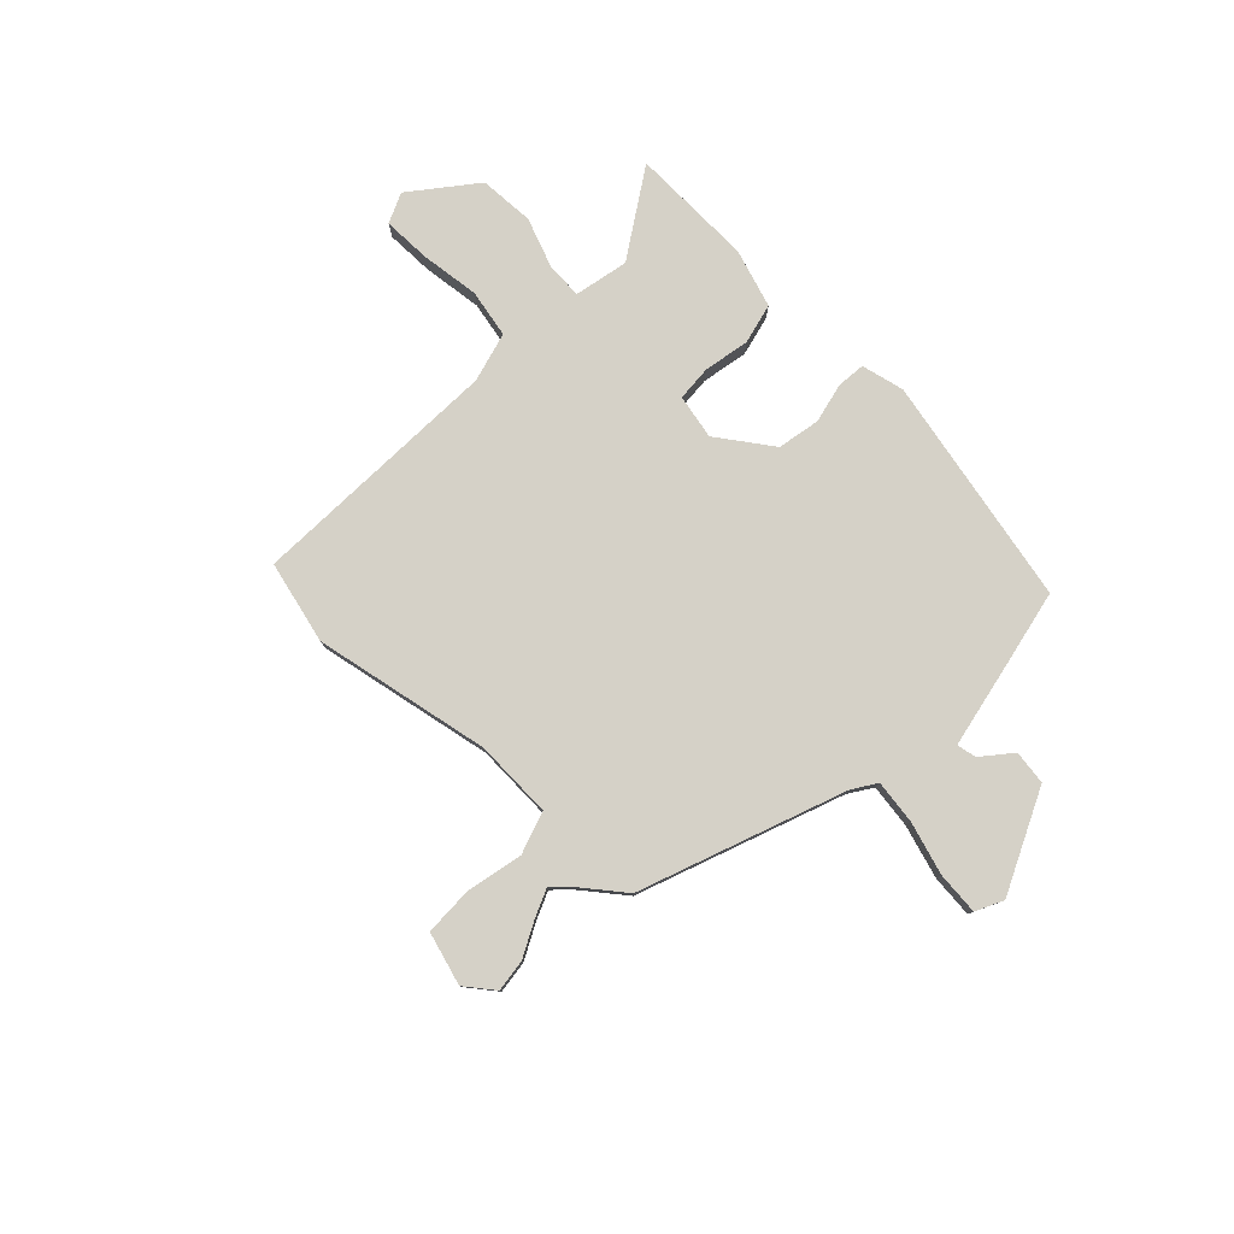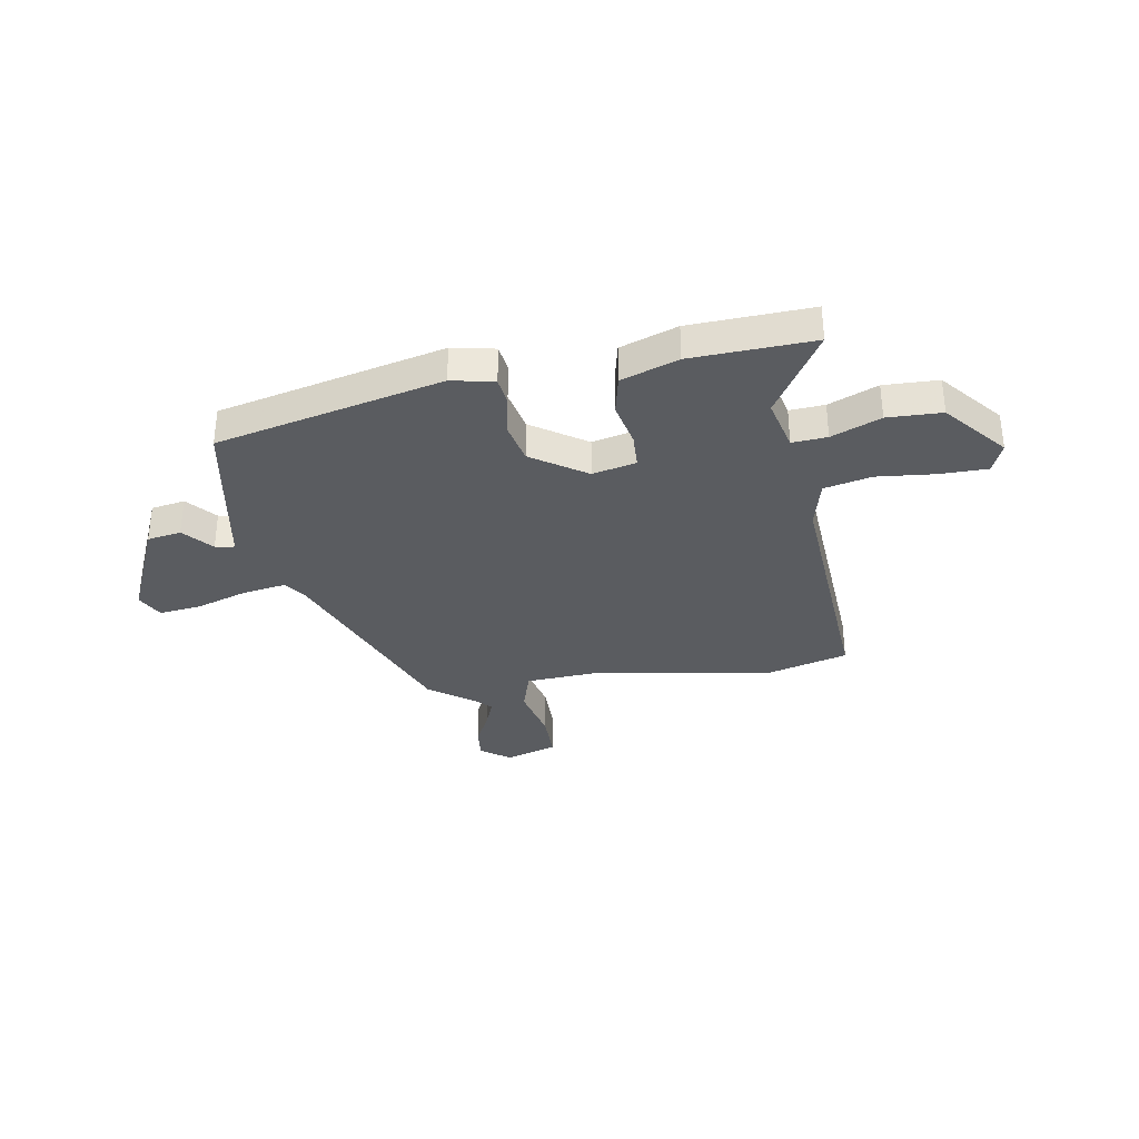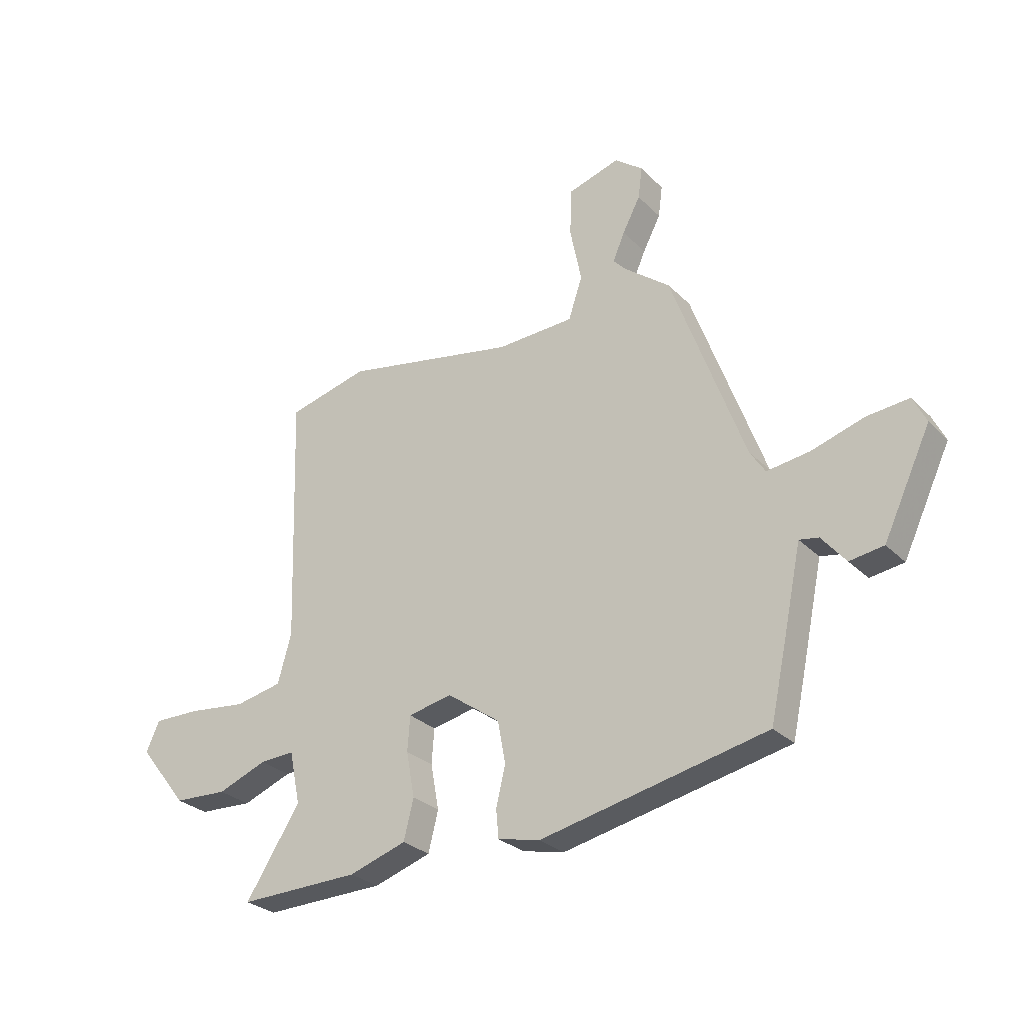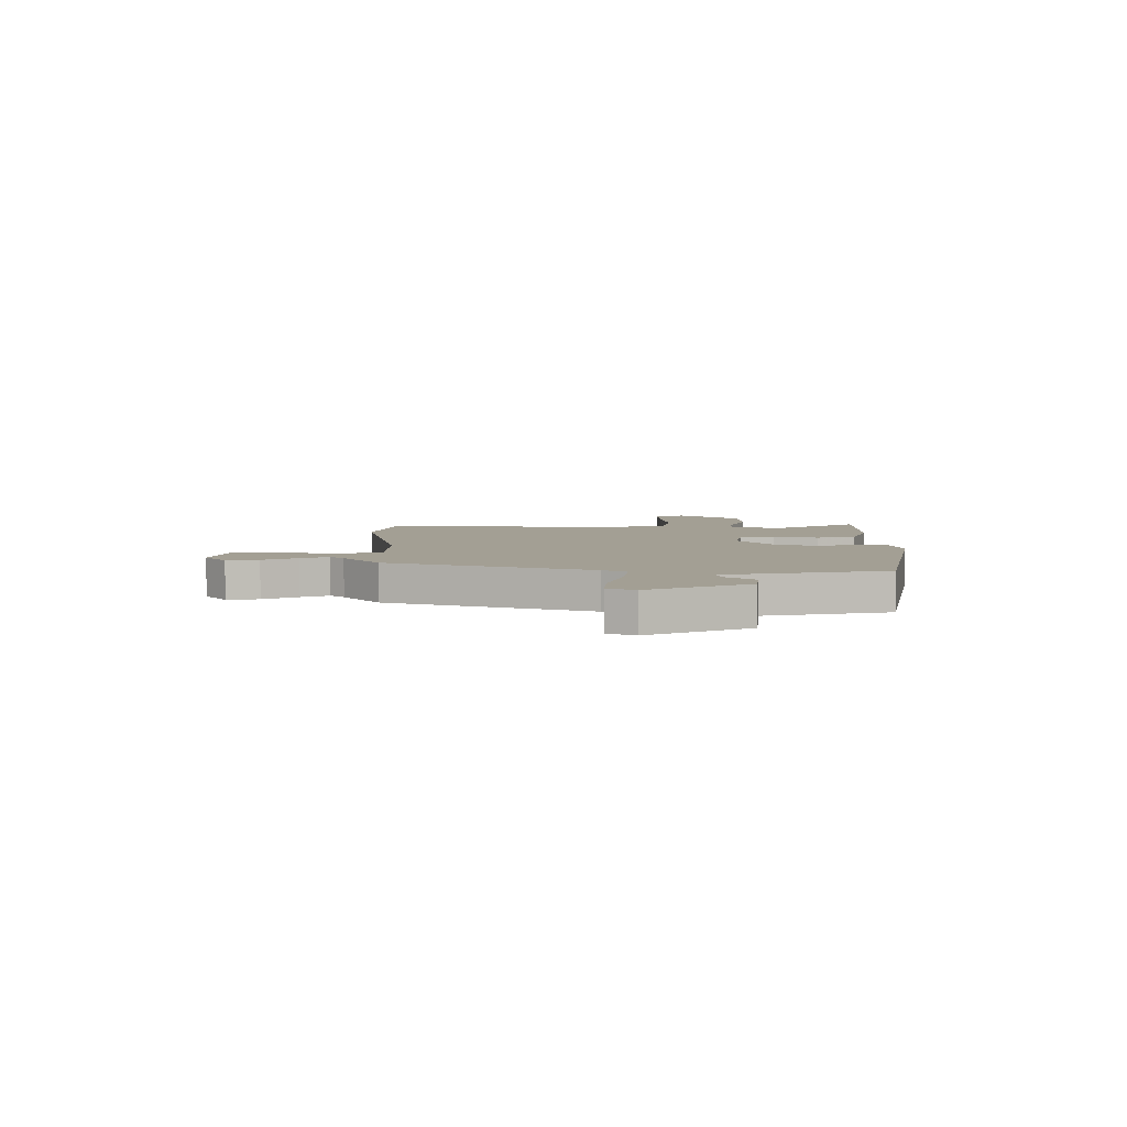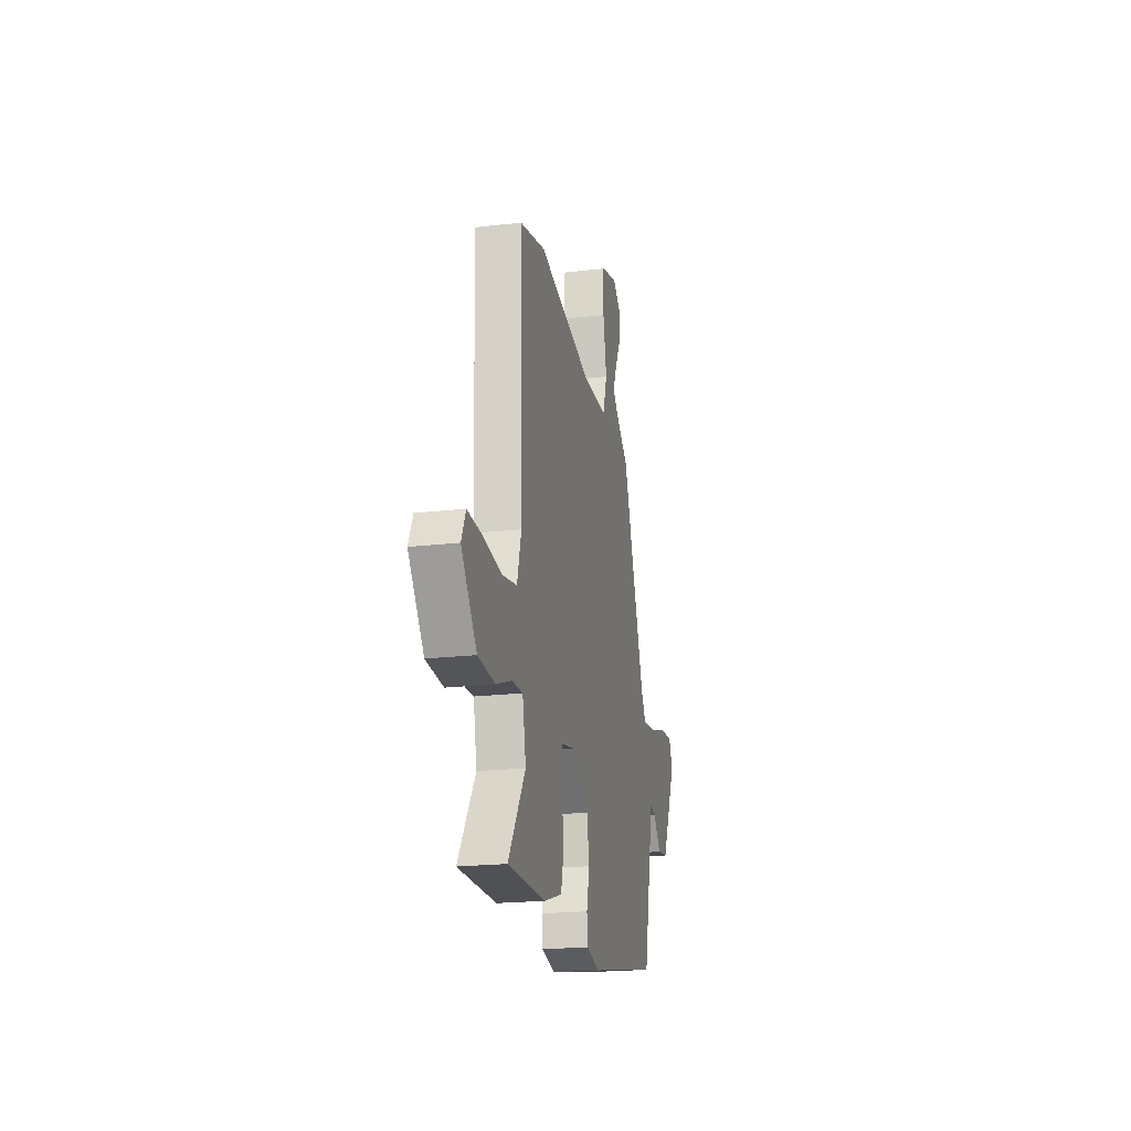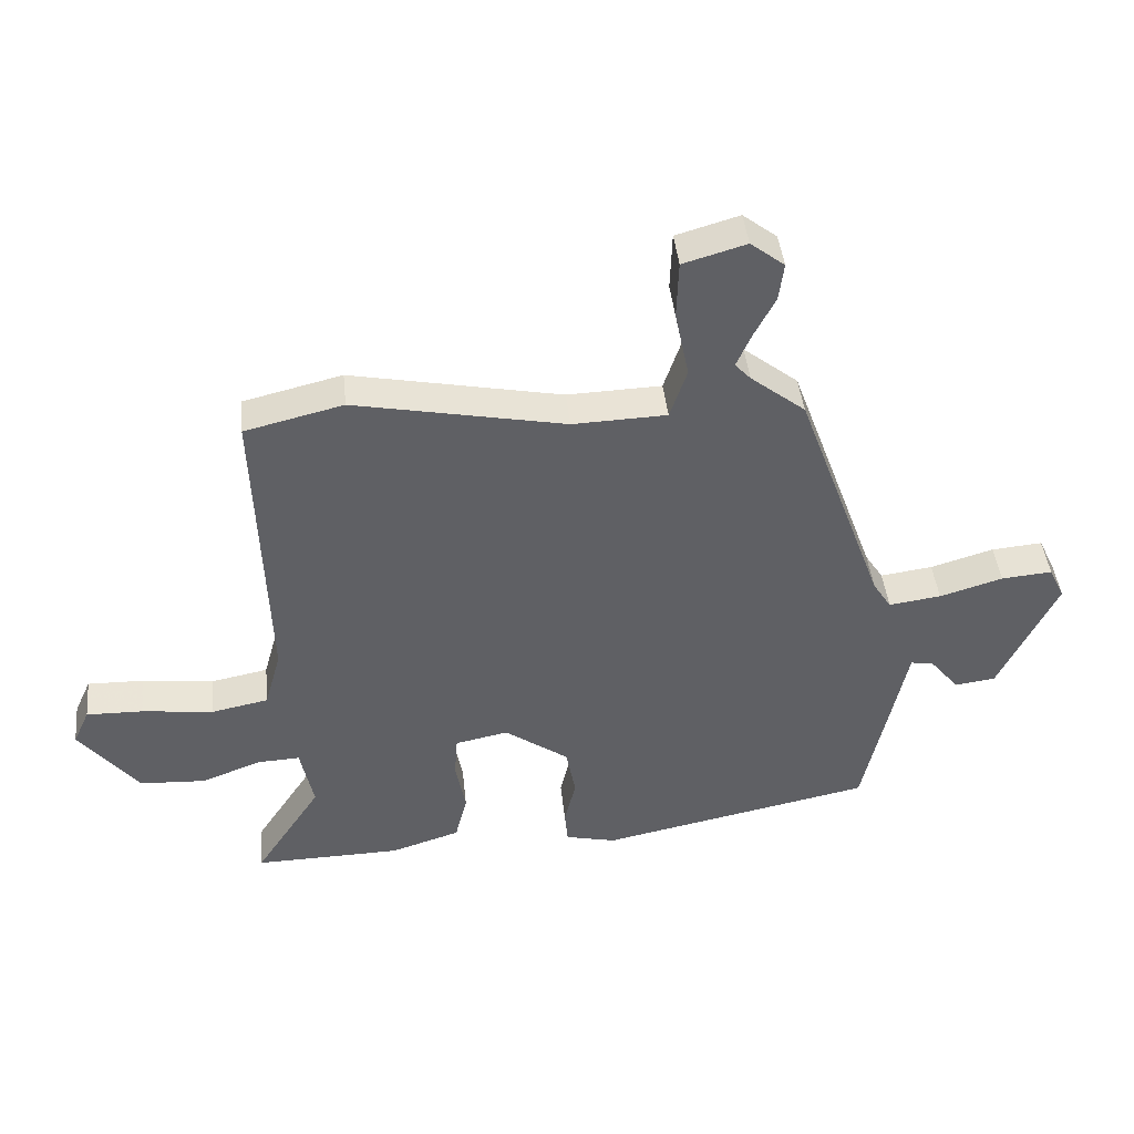
<metadata>
{"format":"obj","ext":"obj","renderer":"f3d","projection":"perspective","resolution":1024,"background":"white","views":[{"elev":79.3,"azim":44.5,"up":"+Y"},{"elev":-33.6,"azim":-168.8,"up":"+Y"},{"elev":-28.5,"azim":34.9,"up":"+Z"},{"elev":5.3,"azim":89.6,"up":"+Y"},{"elev":-20.9,"azim":-78.2,"up":"+Z"},{"elev":43.4,"azim":-6.0,"up":"+Z"}]}
</metadata>
<code>
v -0.556 0.07 -0.485
v -0.451 0.07 -0.324
v -0.472 0.07 -0.222
v -0.539 0.07 -0.225
v -0.634 0.07 -0.261
v -0.738 0.07 -0.255
v -0.832 0.07 -0.136
v -0.806 0.07 -0.079
v -0.716 0.07 -0.081
v -0.604 0.07 -0.095
v -0.513 0.07 -0.077
v -0.487 0.07 0.017
v -0.503 0.07 0.499
v -0.347 0.07 0.537
v -0.013 0.07 0.47
v 0.136 0.07 0.475
v 0.163 0.07 0.555
v 0.141 0.07 0.663
v 0.144 0.07 0.755
v 0.244 0.07 0.784
v 0.298 0.07 0.742
v 0.29 0.07 0.681
v 0.256 0.07 0.616
v 0.233 0.07 0.563
v 0.258 0.07 0.536
v 0.345 0.07 0.467
v 0.485 0.07 0.082
v 0.514 0.07 0.037
v 0.597 0.07 0.048
v 0.697 0.07 0.078
v 0.778 0.07 0.085
v 0.803 0.07 0.033
v 0.712 0.07 -0.158
v 0.647 0.07 -0.167
v 0.601 0.07 -0.111
v 0.564 0.07 -0.104
v 0.53 0.07 -0.265
v 0.498 0.07 -0.412
v 0.064 0.07 -0.501
v -0.017 0.07 -0.482
v -0.022 0.07 -0.428
v -0.004 0.07 -0.353
v -0.019 0.07 -0.272
v -0.121 0.07 -0.199
v -0.205 0.07 -0.216
v -0.21 0.07 -0.283
v -0.194 0.07 -0.37
v -0.213 0.07 -0.446
v -0.323 0.07 -0.481
v -0.556 0 -0.485
v -0.451 0 -0.324
v -0.472 0 -0.222
v -0.539 0 -0.225
v -0.634 0 -0.261
v -0.738 0 -0.255
v -0.832 0 -0.136
v -0.806 0 -0.079
v -0.716 0 -0.081
v -0.604 0 -0.095
v -0.513 0 -0.077
v -0.487 0 0.017
v -0.503 0 0.499
v -0.347 0 0.537
v -0.013 0 0.47
v 0.136 0 0.475
v 0.163 0 0.555
v 0.141 0 0.663
v 0.144 0 0.755
v 0.244 0 0.784
v 0.298 0 0.742
v 0.29 0 0.681
v 0.256 0 0.616
v 0.233 0 0.563
v 0.258 0 0.536
v 0.345 0 0.467
v 0.485 0 0.082
v 0.514 0 0.037
v 0.597 0 0.048
v 0.697 0 0.078
v 0.778 0 0.085
v 0.803 0 0.033
v 0.712 0 -0.158
v 0.647 0 -0.167
v 0.601 0 -0.111
v 0.564 0 -0.104
v 0.53 0 -0.265
v 0.498 0 -0.412
v 0.064 0 -0.501
v -0.017 0 -0.482
v -0.022 0 -0.428
v -0.004 0 -0.353
v -0.019 0 -0.272
v -0.121 0 -0.199
v -0.205 0 -0.216
v -0.21 0 -0.283
v -0.194 0 -0.37
v -0.213 0 -0.446
v -0.323 0 -0.481
f 46 47 48 49
f 45 46 49 1
f 39 40 41 42
f 39 42 43
f 36 37 38 39
f 36 39 43
f 32 33 34 35
f 32 35 36
f 29 30 31 32
f 28 29 32 36
f 27 28 36 43
f 25 26 27 43
f 20 21 22 23
f 20 23 24
f 17 18 19 20
f 16 17 20 24
f 12 13 14 15
f 11 12 15 16
f 7 8 9 10
f 5 6 7 10
f 4 5 10 11
f 3 4 11 16
f 45 1 2
f 45 2 3 16
f 24 25 43 44
f 16 24 44 45
f 98 97 96 95
f 50 98 95 94
f 91 90 89 88
f 92 91 88
f 88 87 86 85
f 92 88 85
f 84 83 82 81
f 85 84 81
f 81 80 79 78
f 85 81 78 77
f 92 85 77 76
f 92 76 75 74
f 72 71 70 69
f 73 72 69
f 69 68 67 66
f 73 69 66 65
f 64 63 62 61
f 65 64 61 60
f 59 58 57 56
f 59 56 55 54
f 60 59 54 53
f 65 60 53 52
f 51 50 94
f 65 52 51 94
f 93 92 74 73
f 94 93 73 65
f 1 50 51 2
f 2 51 52 3
f 3 52 53 4
f 4 53 54 5
f 5 54 55 6
f 6 55 56 7
f 7 56 57 8
f 8 57 58 9
f 9 58 59 10
f 10 59 60 11
f 11 60 61 12
f 12 61 62 13
f 13 62 63 14
f 14 63 64 15
f 15 64 65 16
f 16 65 66 17
f 17 66 67 18
f 18 67 68 19
f 19 68 69 20
f 20 69 70 21
f 21 70 71 22
f 22 71 72 23
f 23 72 73 24
f 24 73 74 25
f 25 74 75 26
f 26 75 76 27
f 27 76 77 28
f 28 77 78 29
f 29 78 79 30
f 30 79 80 31
f 31 80 81 32
f 32 81 82 33
f 33 82 83 34
f 34 83 84 35
f 35 84 85 36
f 36 85 86 37
f 37 86 87 38
f 38 87 88 39
f 39 88 89 40
f 40 89 90 41
f 41 90 91 42
f 42 91 92 43
f 43 92 93 44
f 44 93 94 45
f 45 94 95 46
f 46 95 96 47
f 47 96 97 48
f 48 97 98 49
f 49 98 50 1

</code>
